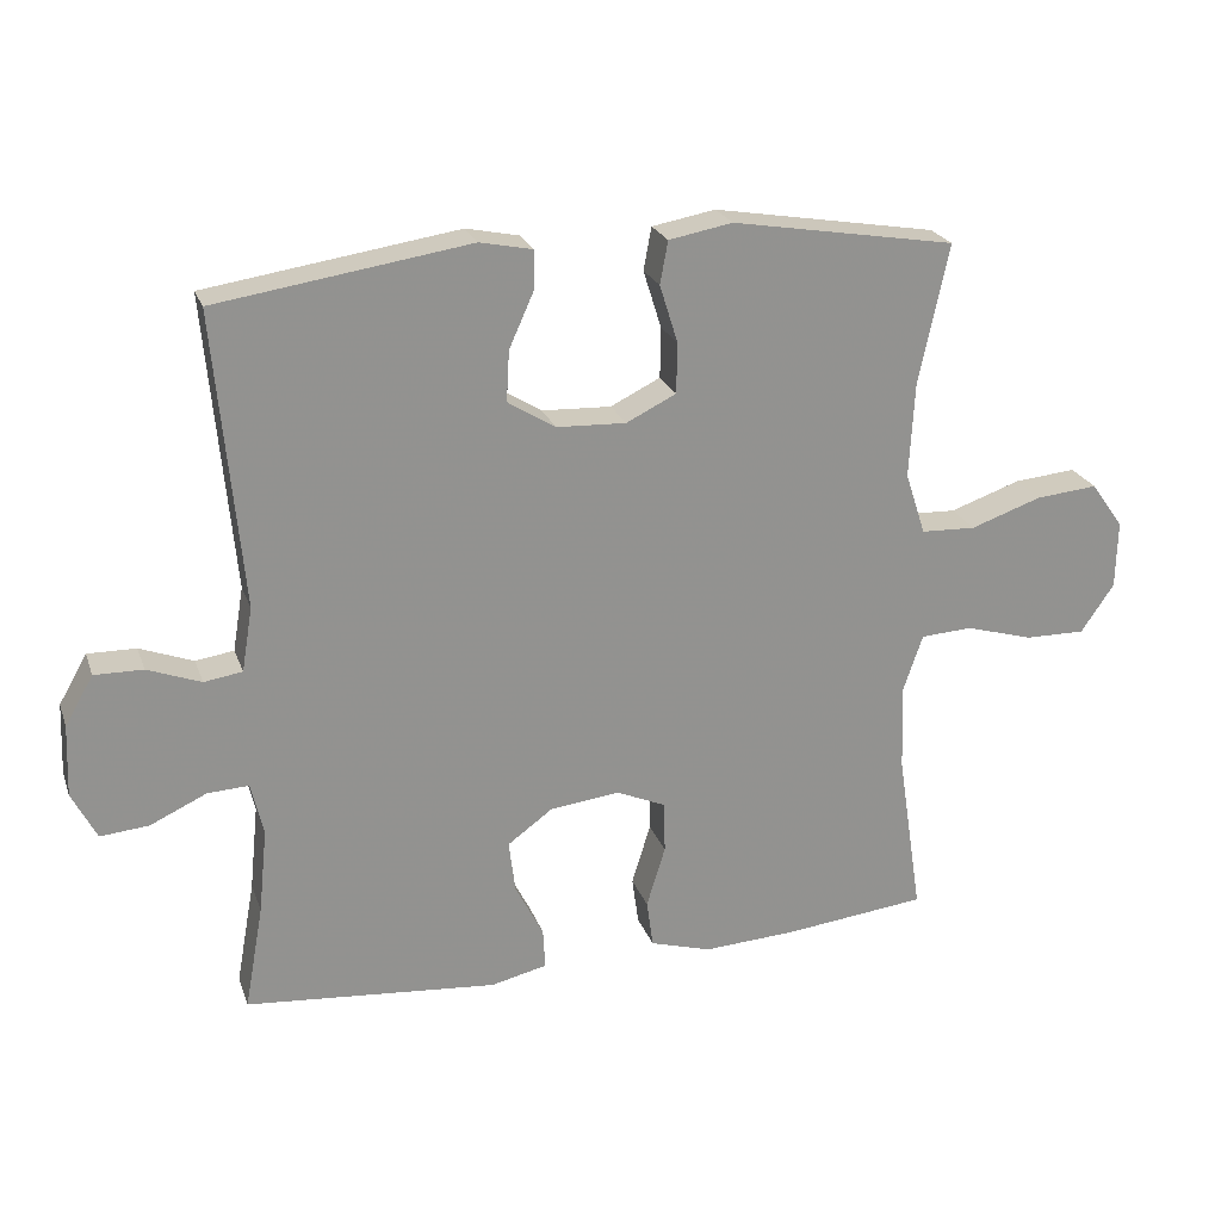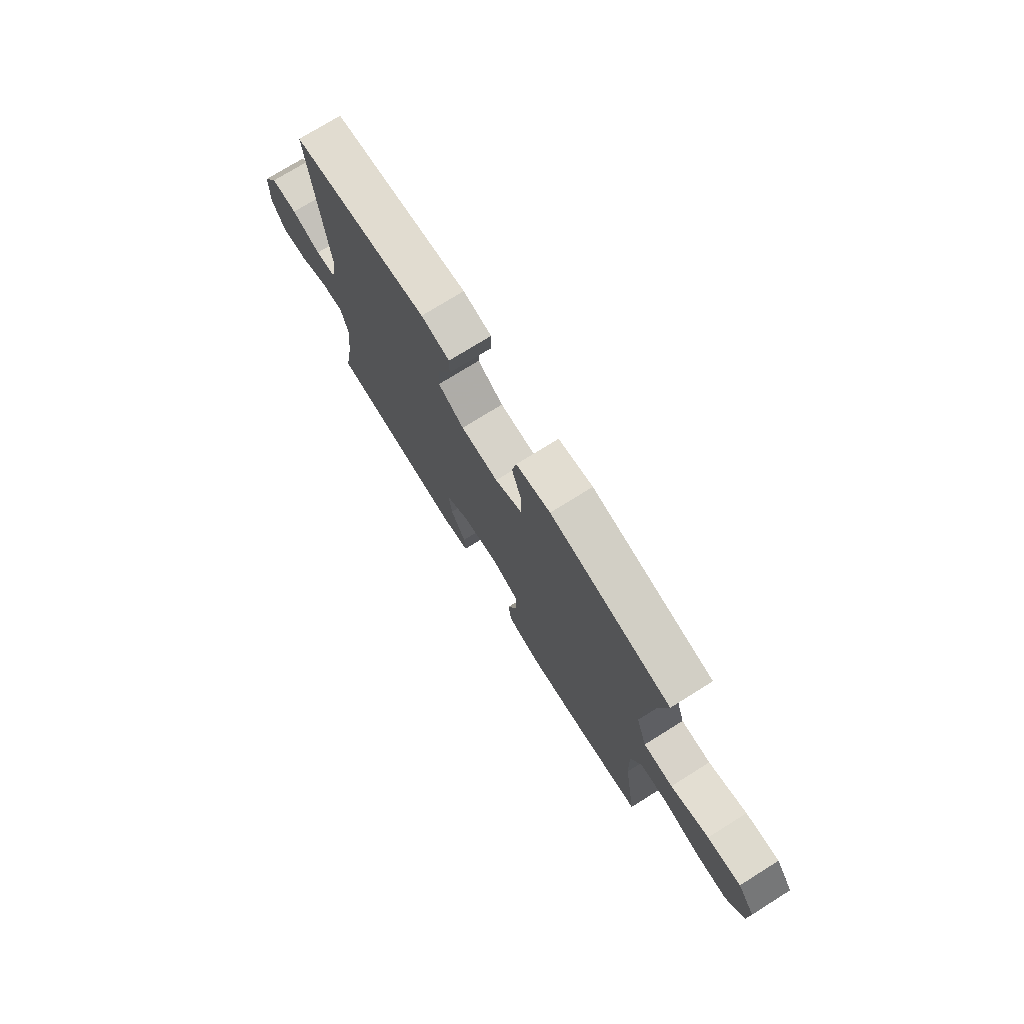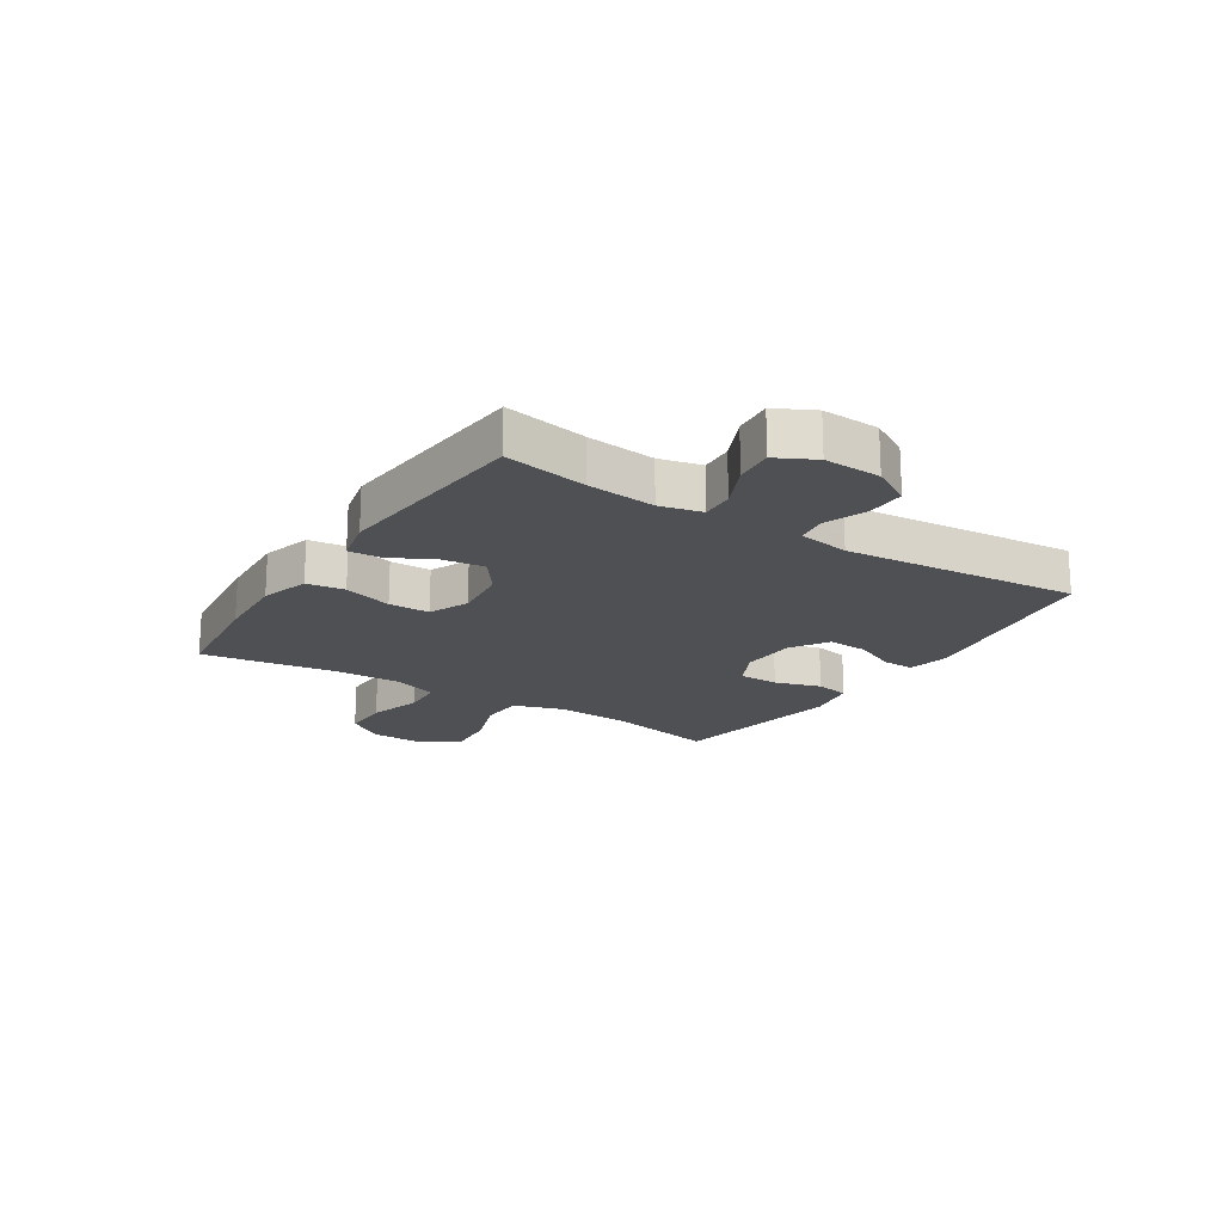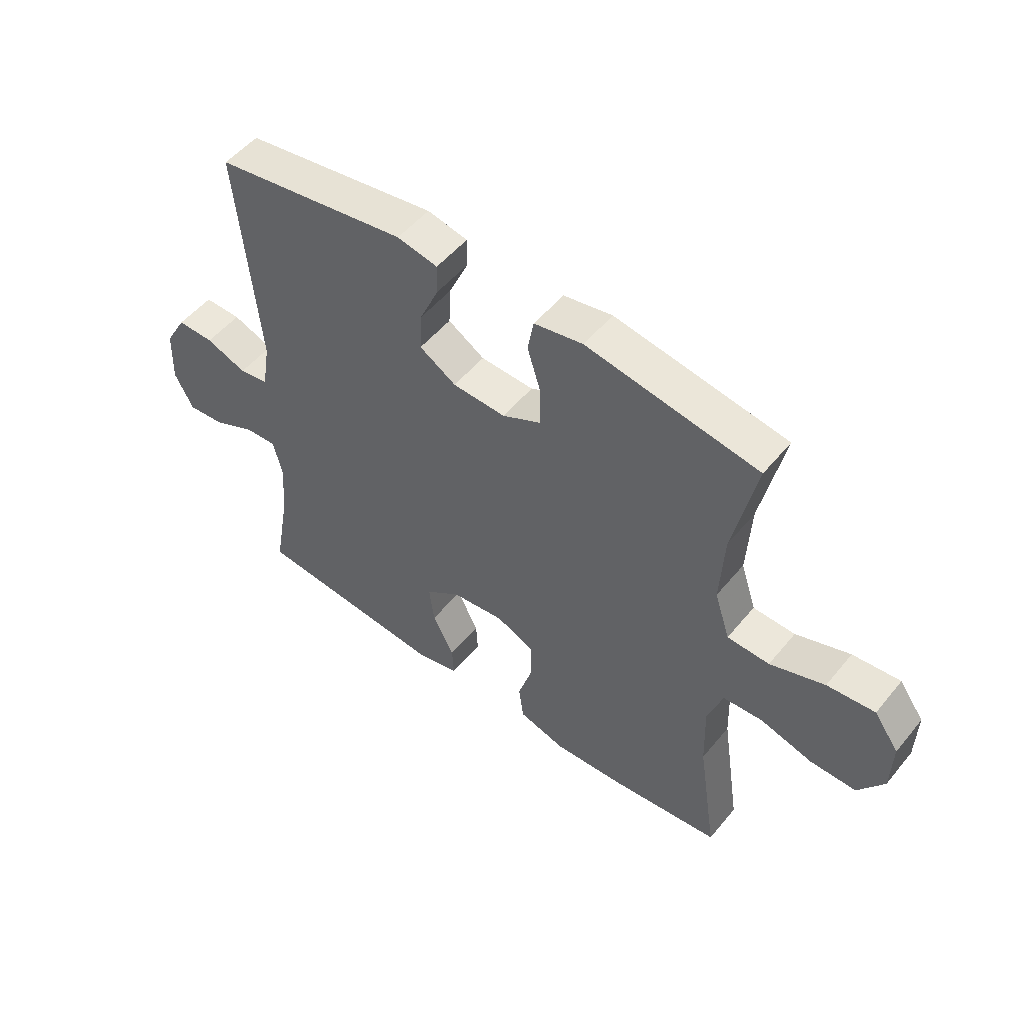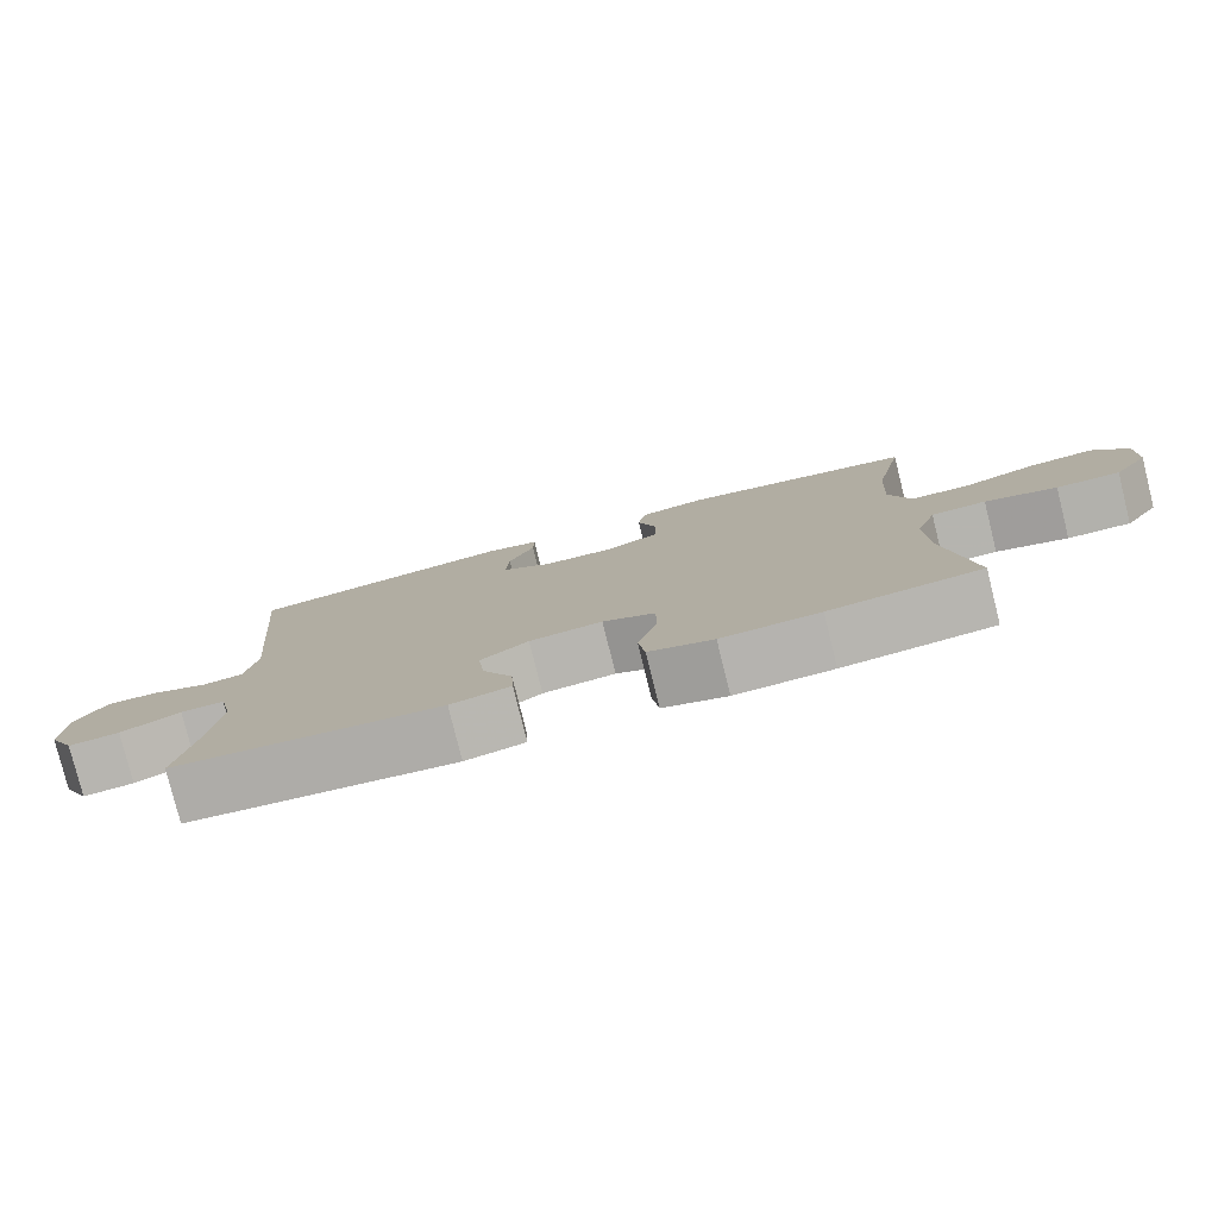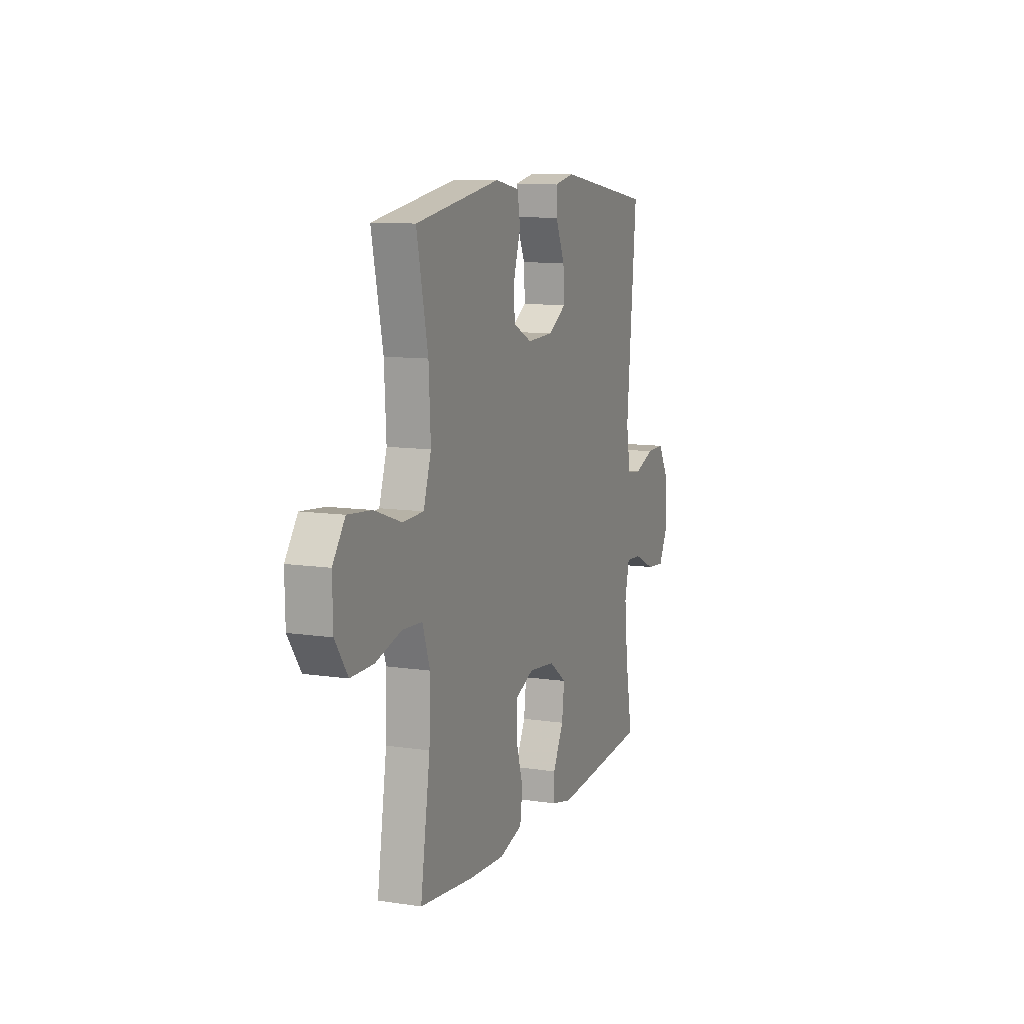
<metadata>
{"format":"obj","ext":"obj","renderer":"f3d","projection":"perspective","resolution":1024,"background":"white","views":[{"elev":23.3,"azim":-17.0,"up":"+Z"},{"elev":74.6,"azim":58.0,"up":"+Z"},{"elev":-18.8,"azim":-122.7,"up":"+Y"},{"elev":52.0,"azim":38.2,"up":"+Z"},{"elev":-79.2,"azim":14.0,"up":"+Z"},{"elev":10.2,"azim":111.0,"up":"+Z"}]}
</metadata>
<code>
v -0.5 0.07 0.5
v -0.15 0.07 0.553
v -0.077 0.07 0.538
v -0.078 0.07 0.484
v -0.112 0.07 0.408
v -0.116 0.07 0.338
v -0.05 0.07 0.297
v 0.046 0.07 0.293
v 0.115 0.07 0.327
v 0.116 0.07 0.397
v 0.091 0.07 0.477
v 0.102 0.07 0.536
v 0.19 0.07 0.552
v 0.5 0.07 0.5
v 0.459 0.07 0.307
v 0.452 0.07 0.175
v 0.48 0.07 0.089
v 0.556 0.07 0.086
v 0.654 0.07 0.12
v 0.74 0.07 0.128
v 0.785 0.07 0.065
v 0.783 0.07 -0.029
v 0.737 0.07 -0.096
v 0.654 0.07 -0.095
v 0.56 0.07 -0.068
v 0.488 0.07 -0.072
v 0.461 0.07 -0.151
v 0.465 0.07 -0.271
v 0.5 0.07 -0.5
v 0.302 0.07 -0.522
v 0.173 0.07 -0.529
v 0.088 0.07 -0.504
v 0.079 0.07 -0.438
v 0.105 0.07 -0.353
v 0.104 0.07 -0.282
v 0.035 0.07 -0.252
v -0.061 0.07 -0.263
v -0.124 0.07 -0.309
v -0.115 0.07 -0.381
v -0.076 0.07 -0.457
v -0.073 0.07 -0.513
v -0.151 0.07 -0.531
v -0.5 0.07 -0.5
v -0.474 0.07 -0.355
v -0.462 0.07 -0.237
v -0.479 0.07 -0.164
v -0.536 0.07 -0.167
v -0.614 0.07 -0.203
v -0.681 0.07 -0.209
v -0.715 0.07 -0.143
v -0.711 0.07 -0.044
v -0.672 0.07 0.024
v -0.605 0.07 0.023
v -0.531 0.07 -0.005
v -0.478 0.07 0.003
v -0.463 0.07 0.092
v -0.5 0 0.5
v -0.15 0 0.553
v -0.077 0 0.538
v -0.078 0 0.484
v -0.112 0 0.408
v -0.116 0 0.338
v -0.05 0 0.297
v 0.046 0 0.293
v 0.115 0 0.327
v 0.116 0 0.397
v 0.091 0 0.477
v 0.102 0 0.536
v 0.19 0 0.552
v 0.5 0 0.5
v 0.459 0 0.307
v 0.452 0 0.175
v 0.48 0 0.089
v 0.556 0 0.086
v 0.654 0 0.12
v 0.74 0 0.128
v 0.785 0 0.065
v 0.783 0 -0.029
v 0.737 0 -0.096
v 0.654 0 -0.095
v 0.56 0 -0.068
v 0.488 0 -0.072
v 0.461 0 -0.151
v 0.465 0 -0.271
v 0.5 0 -0.5
v 0.302 0 -0.522
v 0.173 0 -0.529
v 0.088 0 -0.504
v 0.079 0 -0.438
v 0.105 0 -0.353
v 0.104 0 -0.282
v 0.035 0 -0.252
v -0.061 0 -0.263
v -0.124 0 -0.309
v -0.115 0 -0.381
v -0.076 0 -0.457
v -0.073 0 -0.513
v -0.151 0 -0.531
v -0.5 0 -0.5
v -0.474 0 -0.355
v -0.462 0 -0.237
v -0.479 0 -0.164
v -0.536 0 -0.167
v -0.614 0 -0.203
v -0.681 0 -0.209
v -0.715 0 -0.143
v -0.711 0 -0.044
v -0.672 0 0.024
v -0.605 0 0.023
v -0.531 0 -0.005
v -0.478 0 0.003
v -0.463 0 0.092
f 52 53 54
f 51 52 54
f 50 51 54
f 49 50 54
f 48 49 54
f 47 48 54
f 46 47 54 55
f 45 46 55 56
f 42 43 44
f 41 42 44
f 40 41 44
f 39 40 44
f 38 39 44 45
f 37 38 45 56
f 32 33 34
f 31 32 34
f 30 31 34
f 29 30 34
f 28 29 34
f 27 28 34 35
f 26 27 35 36
f 23 24 25
f 22 23 25
f 21 22 25
f 20 21 25
f 19 20 25
f 18 19 25
f 17 18 25 26
f 36 37 56
f 26 36 56
f 17 26 56
f 16 17 56
f 13 14 15
f 12 13 15
f 11 12 15
f 10 11 15
f 3 4 5
f 2 3 5
f 1 2 5
f 56 1 5
f 56 5 6
f 9 10 15 16
f 8 9 16
f 7 8 16 56
f 6 7 56
f 110 109 108
f 110 108 107
f 110 107 106
f 110 106 105
f 110 105 104
f 110 104 103
f 111 110 103 102
f 112 111 102 101
f 100 99 98
f 100 98 97
f 100 97 96
f 100 96 95
f 101 100 95 94
f 112 101 94 93
f 90 89 88
f 90 88 87
f 90 87 86
f 90 86 85
f 90 85 84
f 91 90 84 83
f 92 91 83 82
f 81 80 79
f 81 79 78
f 81 78 77
f 81 77 76
f 81 76 75
f 81 75 74
f 82 81 74 73
f 112 93 92
f 112 92 82
f 112 82 73
f 112 73 72
f 71 70 69
f 71 69 68
f 71 68 67
f 71 67 66
f 61 60 59
f 61 59 58
f 61 58 57
f 61 57 112
f 62 61 112
f 72 71 66 65
f 72 65 64
f 112 72 64 63
f 112 63 62
f 1 57 58 2
f 2 58 59 3
f 3 59 60 4
f 4 60 61 5
f 5 61 62 6
f 6 62 63 7
f 7 63 64 8
f 8 64 65 9
f 9 65 66 10
f 10 66 67 11
f 11 67 68 12
f 12 68 69 13
f 13 69 70 14
f 14 70 71 15
f 15 71 72 16
f 16 72 73 17
f 17 73 74 18
f 18 74 75 19
f 19 75 76 20
f 20 76 77 21
f 21 77 78 22
f 22 78 79 23
f 23 79 80 24
f 24 80 81 25
f 25 81 82 26
f 26 82 83 27
f 27 83 84 28
f 28 84 85 29
f 29 85 86 30
f 30 86 87 31
f 31 87 88 32
f 32 88 89 33
f 33 89 90 34
f 34 90 91 35
f 35 91 92 36
f 36 92 93 37
f 37 93 94 38
f 38 94 95 39
f 39 95 96 40
f 40 96 97 41
f 41 97 98 42
f 42 98 99 43
f 43 99 100 44
f 44 100 101 45
f 45 101 102 46
f 46 102 103 47
f 47 103 104 48
f 48 104 105 49
f 49 105 106 50
f 50 106 107 51
f 51 107 108 52
f 52 108 109 53
f 53 109 110 54
f 54 110 111 55
f 55 111 112 56
f 56 112 57 1

</code>
